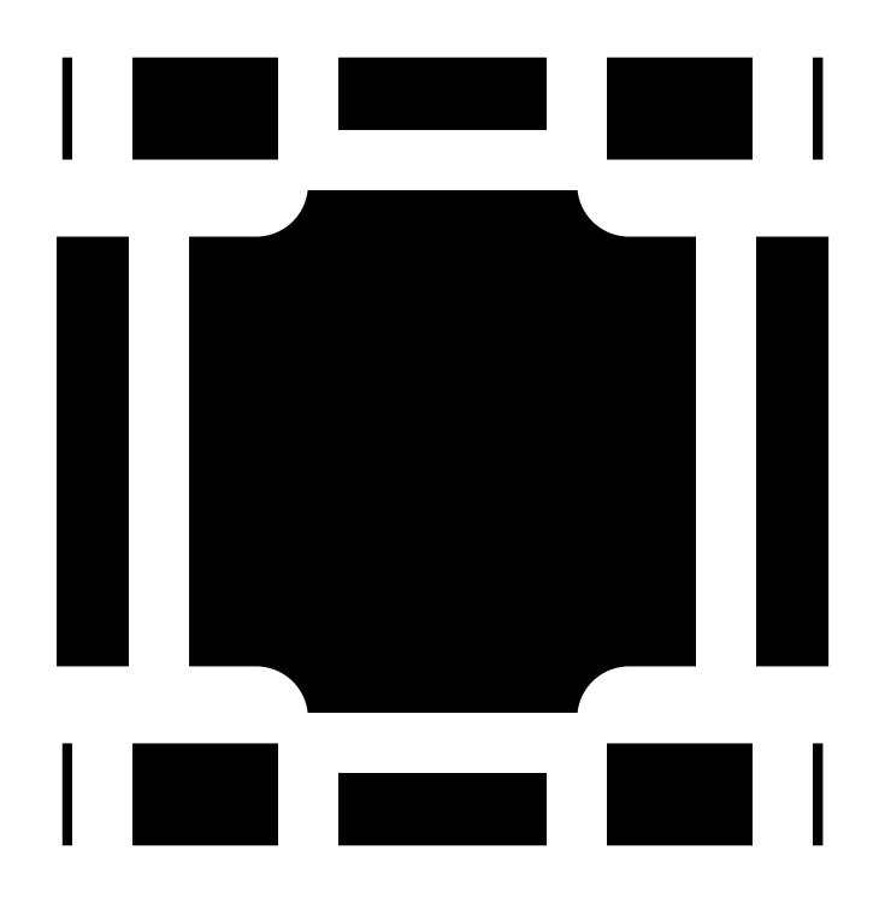
<metadata>
{"format":"dxf","ext":"dxf","renderer":"ezdxf+matplotlib","layout":"modelspace","background":"white","min_lineweight":24,"dpi":150}
</metadata>
<code>
0
SECTION
2
ENTITIES
0
HATCH
8
3bare_hatch
10
0
20
0
30
0
210
0
220
0
230
1
2
SOLID
70
    1
71
    0
91
    1
92
    0
93
   24
72
    1
10
18.4
20
68.9
11
18.4
21
72
72
    1
10
18.4
20
72
11
-11.9
21
72
72
    1
10
-11.9
20
72
11
-11.9
21
84.6
72
    1
10
-11.9
20
84.6
11
81.9
21
84.6
72
    1
10
81.9
20
84.6
11
81.9
21
72
72
    1
10
81.9
20
72
11
51.6
21
72
72
    1
10
51.6
20
72
11
51.6
21
68.9
72
    2
10
58
20
68.9
40
6.4
50
180
51
270
73
    1
72
    1
10
58
20
62.5
11
82.6
21
62.5
72
    1
10
82.6
20
62.5
11
82.6
21
9.5
72
    1
10
82.6
20
9.5
11
58
21
9.5
72
    2
10
58
20
3.1
40
6.4
50
90
51
180
73
    1
72
    1
10
51.6
20
3.1
11
51.6
21
0
72
    1
10
51.6
20
0
11
81.9
21
0
72
    1
10
81.9
20
0
11
81.9
21
-12.6
72
    1
10
81.9
20
-12.6
11
-11.9
21
-12.6
72
    1
10
-11.9
20
-12.6
11
-11.9
21
0
72
    1
10
-11.9
20
0
11
18.4
21
0
72
    1
10
18.4
20
0
11
18.4
21
3.1
72
    2
10
12
20
3.1
40
6.4
50
0
51
90
73
    1
72
    1
10
12
20
9.5
11
-12.6
21
9.5
72
    1
10
-12.6
20
9.5
11
-12.6
21
62.5
72
    1
10
-12.6
20
62.5
11
12
21
62.5
72
    2
10
12
20
68.9
40
6.4
50
270
51
0
73
    1
97
    0
75
    0
76
    1
98
    0
0
POINT
8
1axes
10
-11.9
20
84.6
0
POINT
8
1axes
10
-6.9
20
84.6
0
POINT
8
1axes
10
76.9
20
84.6
0
POINT
8
1axes
10
81.9
20
84.6
0
POINT
8
1axes
10
-11.9
20
72
0
POINT
8
1axes
10
-6.9
20
72
0
POINT
8
1axes
10
18.4
20
72
0
POINT
8
1axes
10
51.6
20
72
0
POINT
8
1axes
10
76.9
20
72
0
POINT
8
1axes
10
81.9
20
72
0
POINT
8
1axes
10
12
20
68.9
0
POINT
8
1axes
10
18.4
20
68.9
0
POINT
8
1axes
10
51.6
20
68.9
0
POINT
8
1axes
10
58
20
68.9
0
POINT
8
1axes
10
-12.6
20
62.5
0
POINT
8
1axes
10
0
20
62.5
0
POINT
8
1axes
10
12
20
62.5
0
POINT
8
1axes
10
58
20
62.5
0
POINT
8
1axes
10
70
20
62.5
0
POINT
8
1axes
10
82.6
20
62.5
0
POINT
8
1axes
10
-12.6
20
9.5
0
POINT
8
1axes
10
0
20
9.5
0
POINT
8
1axes
10
12
20
9.5
0
POINT
8
1axes
10
58
20
9.5
0
POINT
8
1axes
10
70
20
9.5
0
POINT
8
1axes
10
82.6
20
9.5
0
POINT
8
1axes
10
12
20
3.1
0
POINT
8
1axes
10
18.4
20
3.1
0
POINT
8
1axes
10
51.6
20
3.1
0
POINT
8
1axes
10
58
20
3.1
0
POINT
8
1axes
10
-11.9
20
0
0
POINT
8
1axes
10
-6.9
20
0
0
POINT
8
1axes
10
18.4
20
0
0
POINT
8
1axes
10
51.6
20
0
0
POINT
8
1axes
10
76.9
20
0
0
POINT
8
1axes
10
81.9
20
0
0
POINT
8
1axes
10
-11.9
20
-12.6
0
POINT
8
1axes
10
-6.9
20
-12.6
0
POINT
8
1axes
10
76.9
20
-12.6
0
POINT
8
1axes
10
81.9
20
-12.6
0
LINE
8
2outline
10
18.4
20
68.9
11
18.4
21
72
0
LINE
8
2outline
10
18.4
20
72
11
-11.9
21
72
0
LINE
8
2outline
10
-11.9
20
72
11
-11.9
21
84.6
0
LINE
8
2outline
10
-11.9
20
84.6
11
81.9
21
84.6
0
LINE
8
2outline
10
81.9
20
84.6
11
81.9
21
72
0
LINE
8
2outline
10
81.9
20
72
11
51.6
21
72
0
LINE
8
2outline
10
51.6
20
72
11
51.6
21
68.9
0
LINE
8
2outline
10
58
20
62.5
11
82.6
21
62.5
0
LINE
8
2outline
10
82.6
20
62.5
11
82.6
21
9.5
0
LINE
8
2outline
10
82.6
20
9.5
11
58
21
9.5
0
LINE
8
2outline
10
51.6
20
3.1
11
51.6
21
0
0
LINE
8
2outline
10
51.6
20
0
11
81.9
21
0
0
LINE
8
2outline
10
81.9
20
0
11
81.9
21
-12.6
0
LINE
8
2outline
10
81.9
20
-12.6
11
-11.9
21
-12.6
0
LINE
8
2outline
10
-11.9
20
-12.6
11
-11.9
21
0
0
LINE
8
2outline
10
-11.9
20
0
11
18.4
21
0
0
LINE
8
2outline
10
18.4
20
0
11
18.4
21
3.1
0
LINE
8
2outline
10
12
20
9.5
11
-12.6
21
9.5
0
LINE
8
2outline
10
-12.6
20
9.5
11
-12.6
21
62.5
0
LINE
8
2outline
10
-12.6
20
62.5
11
12
21
62.5
0
ARC
8
2outline
10
12
20
68.9
40
6.4
50
270
51
0
0
ARC
8
2outline
10
58
20
68.9
40
6.4
50
180
51
270
0
ARC
8
2outline
10
58
20
3.1
40
6.4
50
90
51
180
0
ARC
8
2outline
10
12
20
3.1
40
6.4
50
0
51
90
0
LINE
8
4bare_creases
10
0
20
62.5
11
0
21
9.5
0
LINE
8
4bare_creases
10
70
20
9.5
11
70
21
62.5
0
LINE
8
4bare_creases
10
76.9
20
84.6
11
76.9
21
72
0
LINE
8
4bare_creases
10
-6.9
20
72
11
-6.9
21
84.6
0
LINE
8
4bare_creases
10
-6.9
20
0
11
-6.9
21
-12.6
0
LINE
8
4bare_creases
10
76.9
20
-12.6
11
76.9
21
0
0
POINT
8
1axes
10
18.4
20
-12.6
0
POINT
8
1axes
10
18.4
20
84.6
0
POINT
8
1axes
10
51.6
20
-12.6
0
POINT
8
1axes
10
51.6
20
84.6
0
LINE
8
4bare_creases
10
18.4
20
84.6
11
18.4
21
72
0
LINE
8
4bare_creases
10
18.4
20
72
11
51.6
21
72
0
LINE
8
4bare_creases
10
51.6
20
72
11
51.6
21
84.6
0
LINE
8
4bare_creases
10
51.6
20
-12.6
11
51.6
21
0
0
LINE
8
4bare_creases
10
51.6
20
0
11
18.4
21
0
0
LINE
8
4bare_creases
10
18.4
20
0
11
18.4
21
-12.6
0
ENDSEC
0
EOF

</code>
